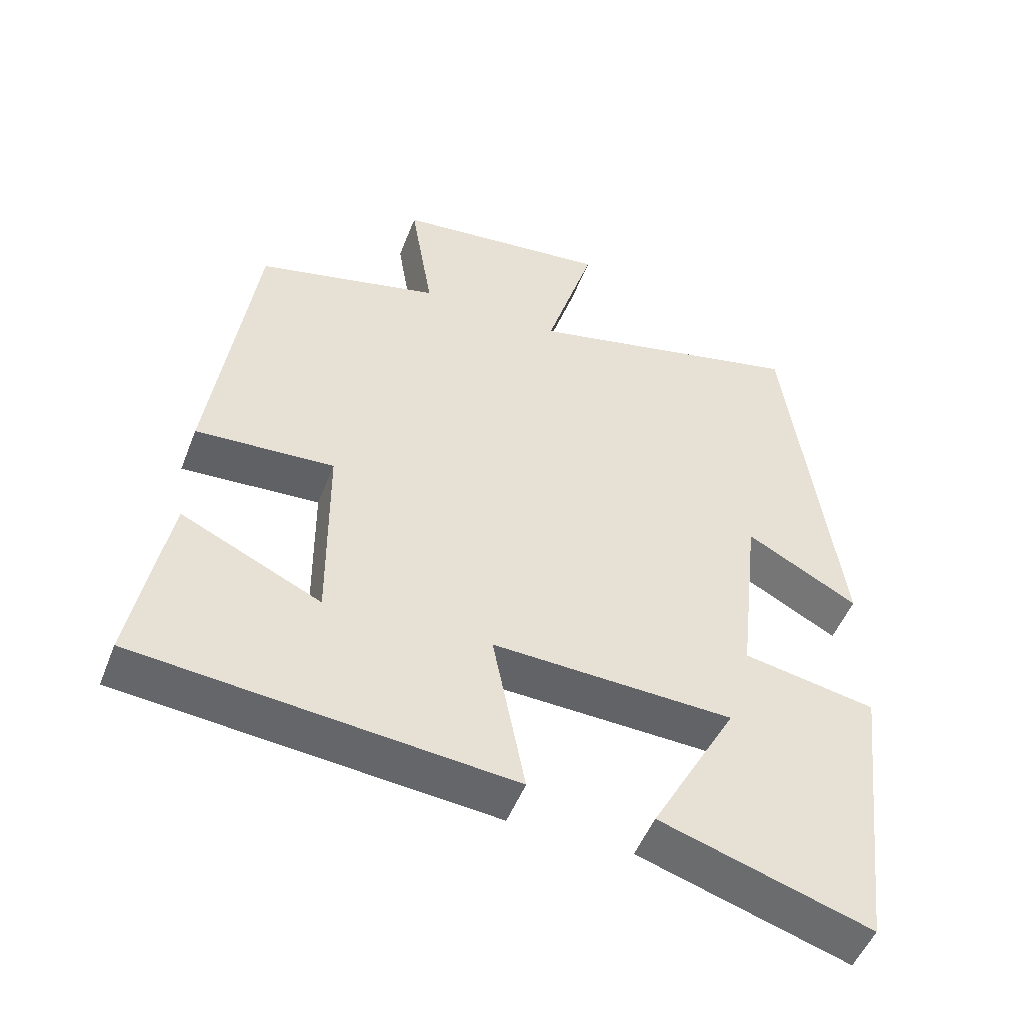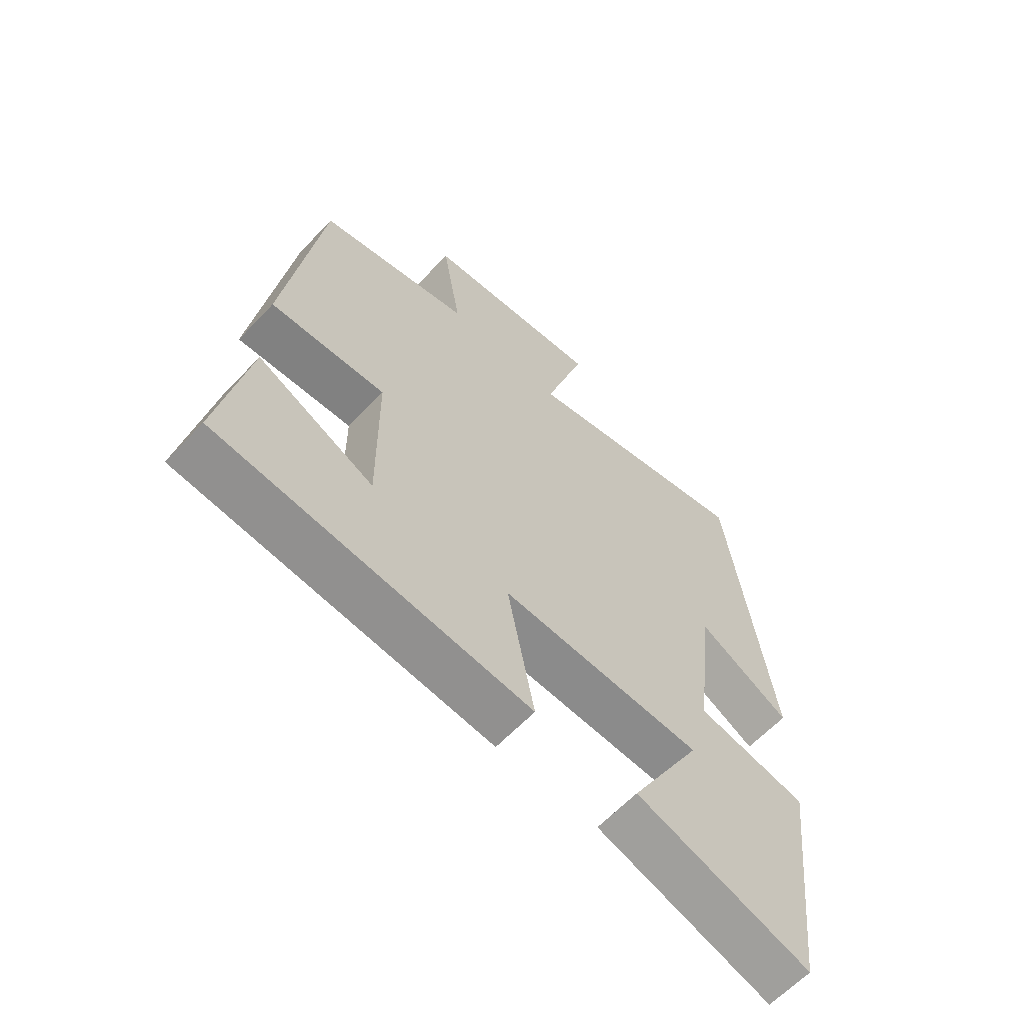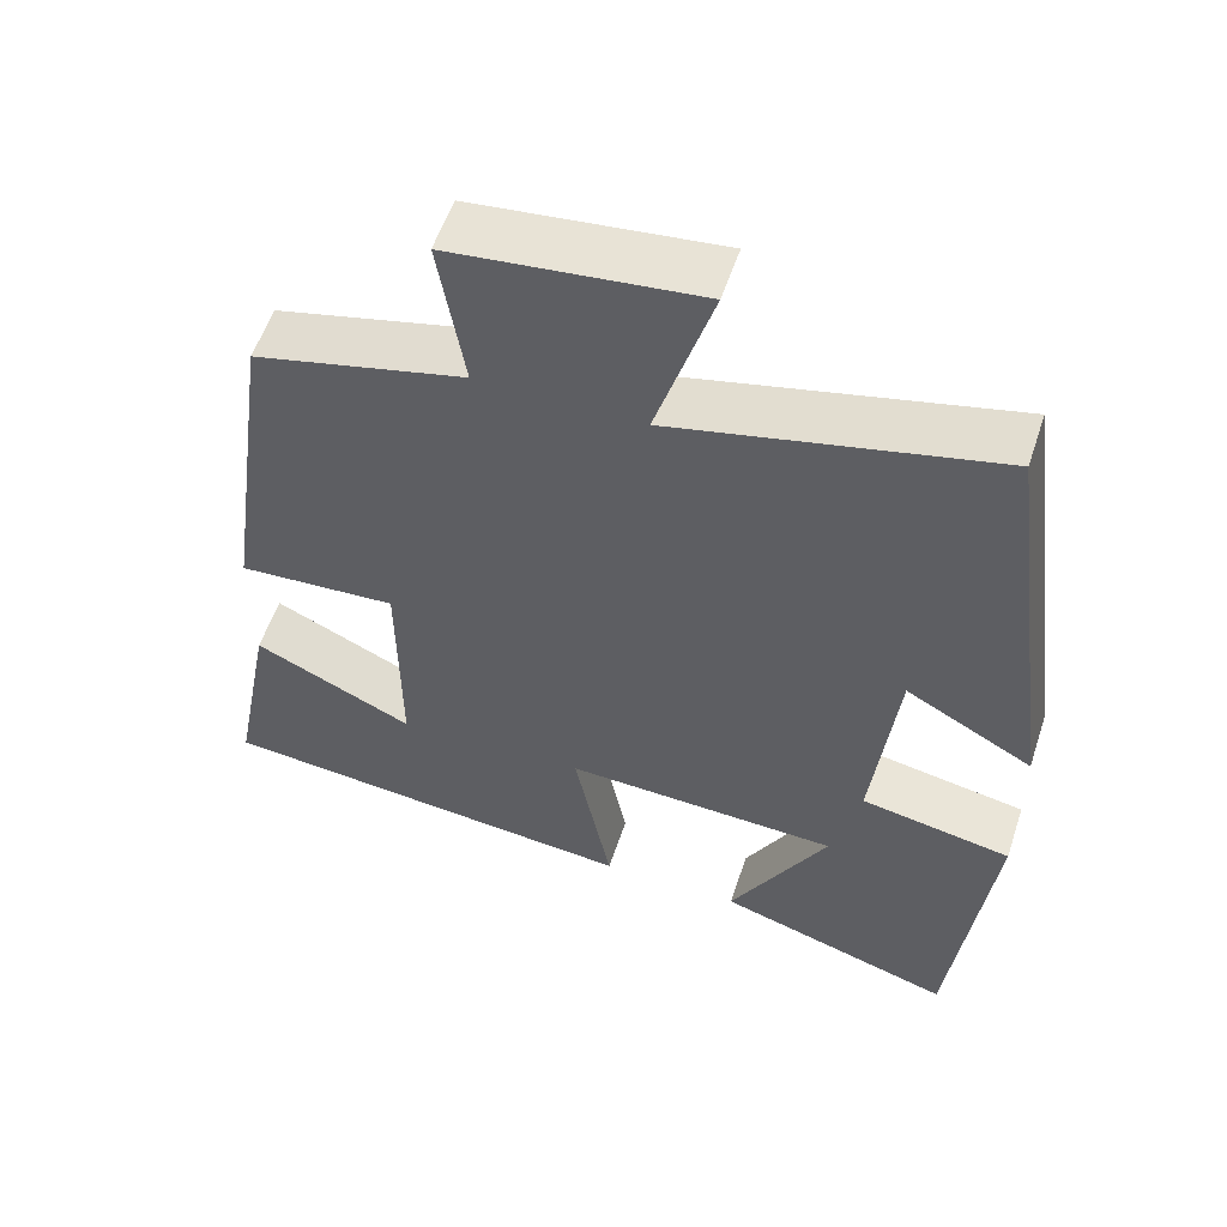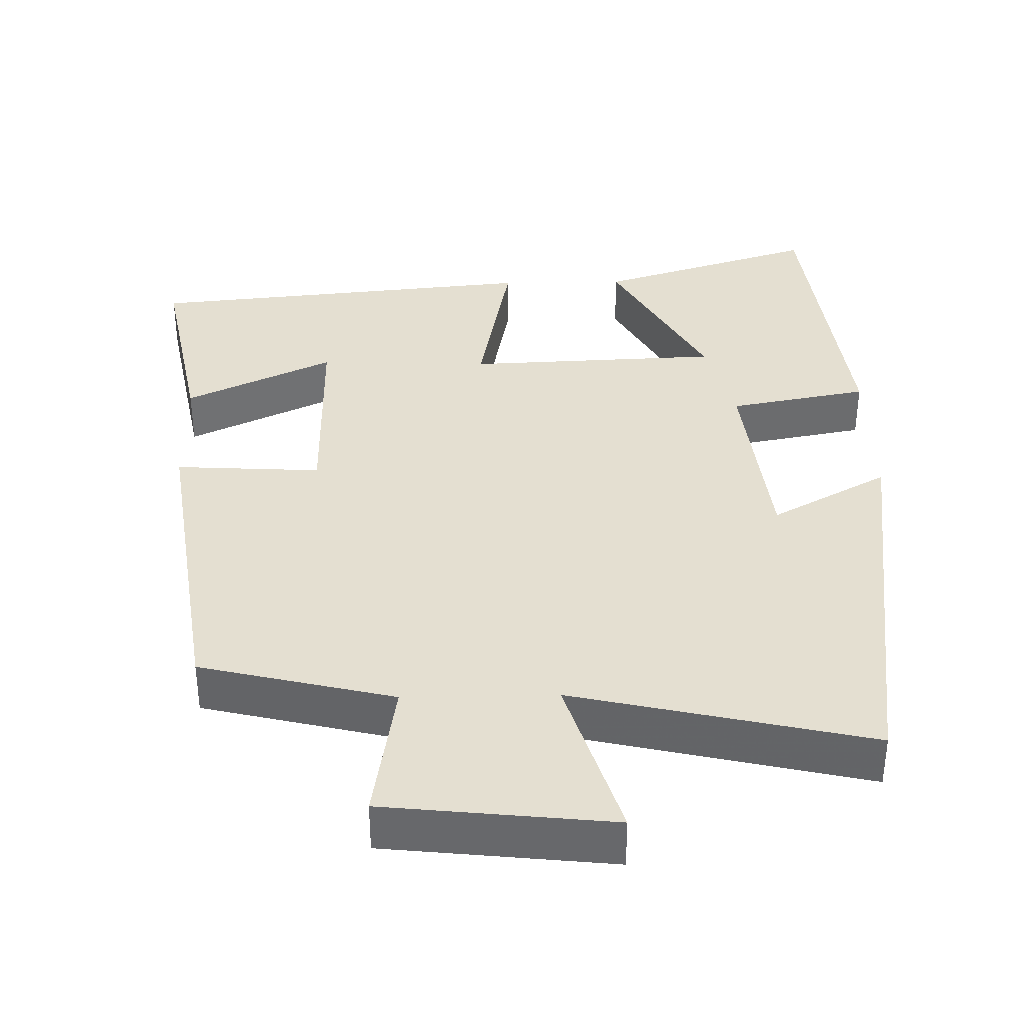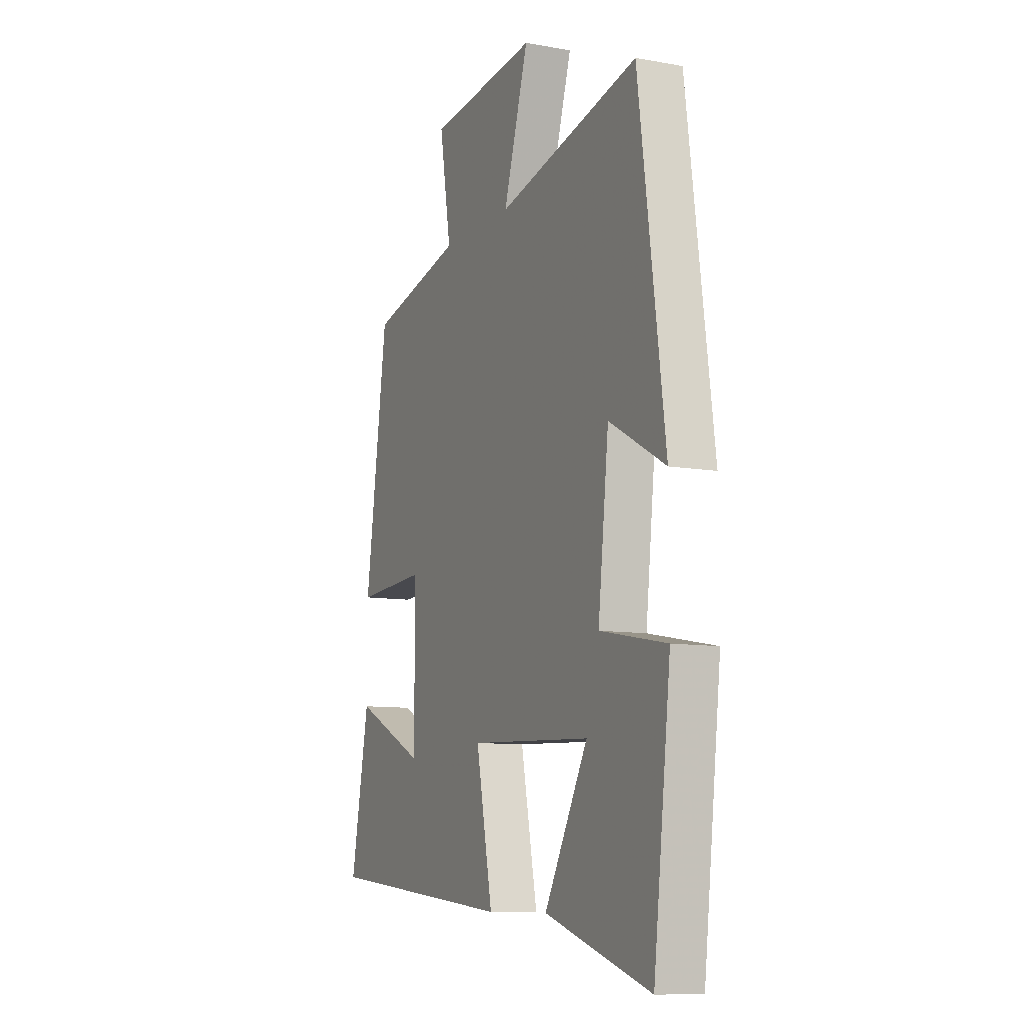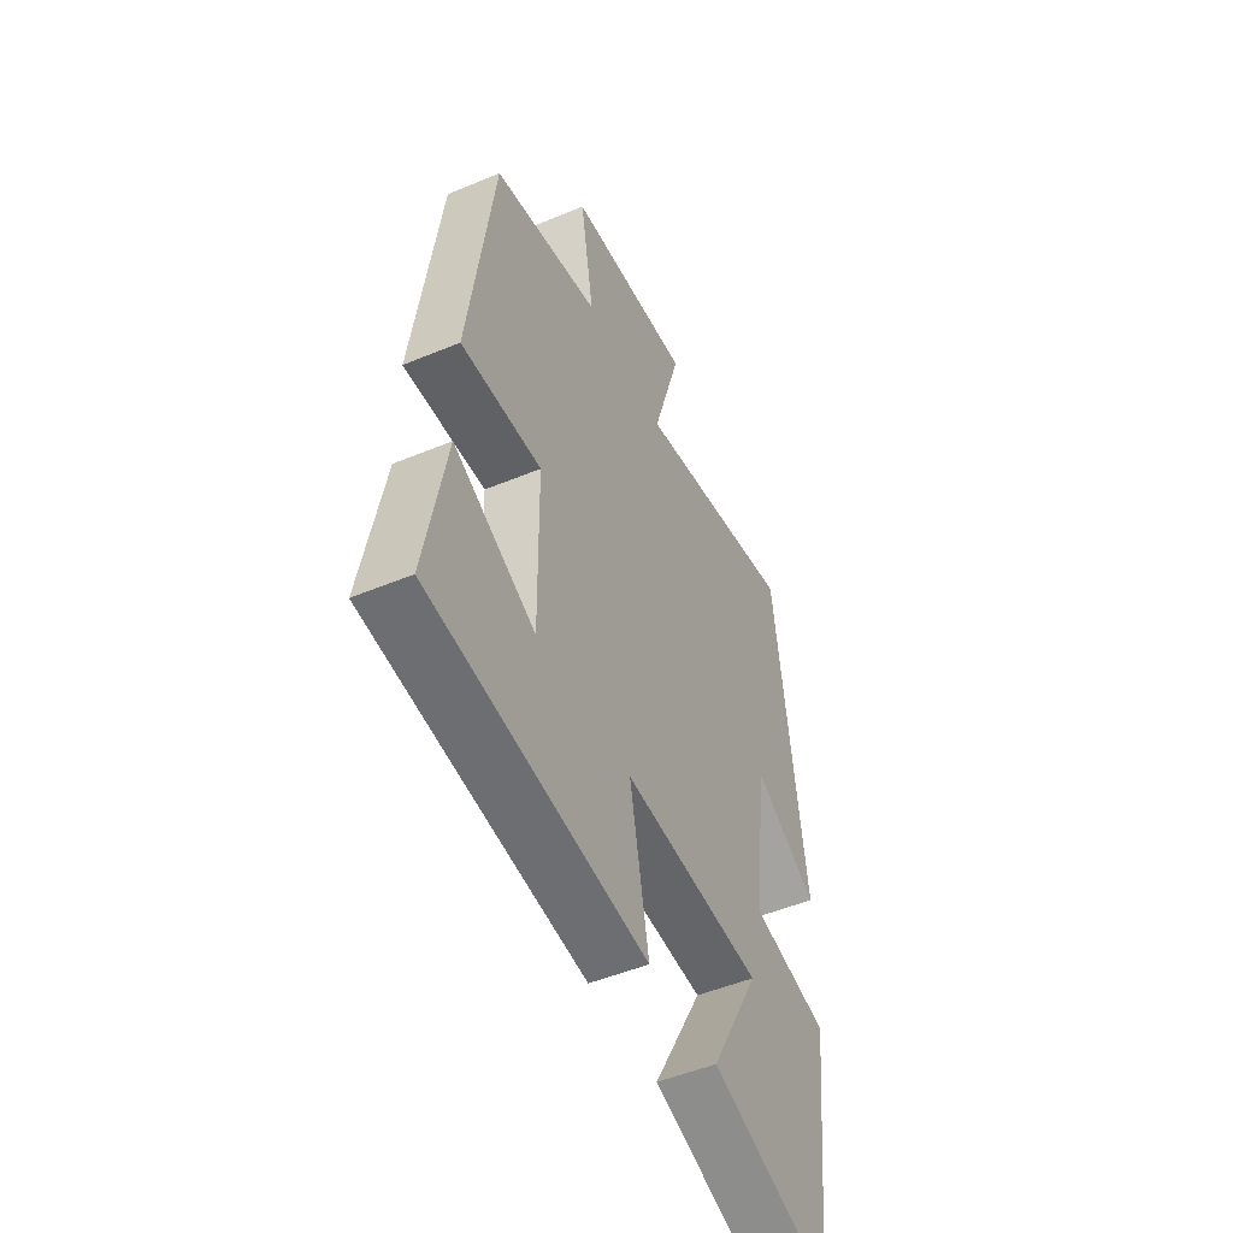
<metadata>
{"format":"obj","ext":"obj","renderer":"f3d","projection":"perspective","resolution":1024,"background":"white","views":[{"elev":-50.4,"azim":-20.8,"up":"+Z"},{"elev":-62.5,"azim":-43.3,"up":"+Z"},{"elev":56.1,"azim":18.3,"up":"+Z"},{"elev":36.8,"azim":-1.2,"up":"+Y"},{"elev":-9.5,"azim":64.9,"up":"+Z"},{"elev":-49.6,"azim":-65.2,"up":"+Z"}]}
</metadata>
<code>
v -0.438 0.07 0.436
v -0.177 0.07 0.5
v -0.209 0.07 0.695
v 0.097 0.07 0.729
v 0.027 0.07 0.5
v 0.426 0.07 0.593
v 0.5 0.07 0.042
v 0.342 0.07 0.129
v 0.312 0.07 -0.141
v 0.5 0.07 -0.176
v 0.451 0.07 -0.594
v 0.154 0.07 -0.5
v 0.276 0.07 -0.277
v -0.066 0.07 -0.263
v -0.02 0.07 -0.5
v -0.551 0.07 -0.449
v -0.5 0.07 -0.179
v -0.301 0.07 -0.273
v -0.303 0.07 0.009
v -0.5 0.07 -0.003
v -0.438 0 0.436
v -0.177 0 0.5
v -0.209 0 0.695
v 0.097 0 0.729
v 0.027 0 0.5
v 0.426 0 0.593
v 0.5 0 0.042
v 0.342 0 0.129
v 0.312 0 -0.141
v 0.5 0 -0.176
v 0.451 0 -0.594
v 0.154 0 -0.5
v 0.276 0 -0.277
v -0.066 0 -0.263
v -0.02 0 -0.5
v -0.551 0 -0.449
v -0.5 0 -0.179
v -0.301 0 -0.273
v -0.303 0 0.009
v -0.5 0 -0.003
f 19 20 1 2
f 18 19 2
f 15 16 17 18
f 14 15 18
f 14 18 2
f 13 14 2
f 10 11 12 13
f 9 10 13
f 8 9 13 2
f 5 6 7 8
f 5 8 2 3
f 3 4 5
f 22 21 40 39
f 22 39 38
f 38 37 36 35
f 38 35 34
f 22 38 34
f 22 34 33
f 33 32 31 30
f 33 30 29
f 22 33 29 28
f 28 27 26 25
f 23 22 28 25
f 25 24 23
f 1 21 22 2
f 2 22 23 3
f 3 23 24 4
f 4 24 25 5
f 5 25 26 6
f 6 26 27 7
f 7 27 28 8
f 8 28 29 9
f 9 29 30 10
f 10 30 31 11
f 11 31 32 12
f 12 32 33 13
f 13 33 34 14
f 14 34 35 15
f 15 35 36 16
f 16 36 37 17
f 17 37 38 18
f 18 38 39 19
f 19 39 40 20
f 20 40 21 1

</code>
